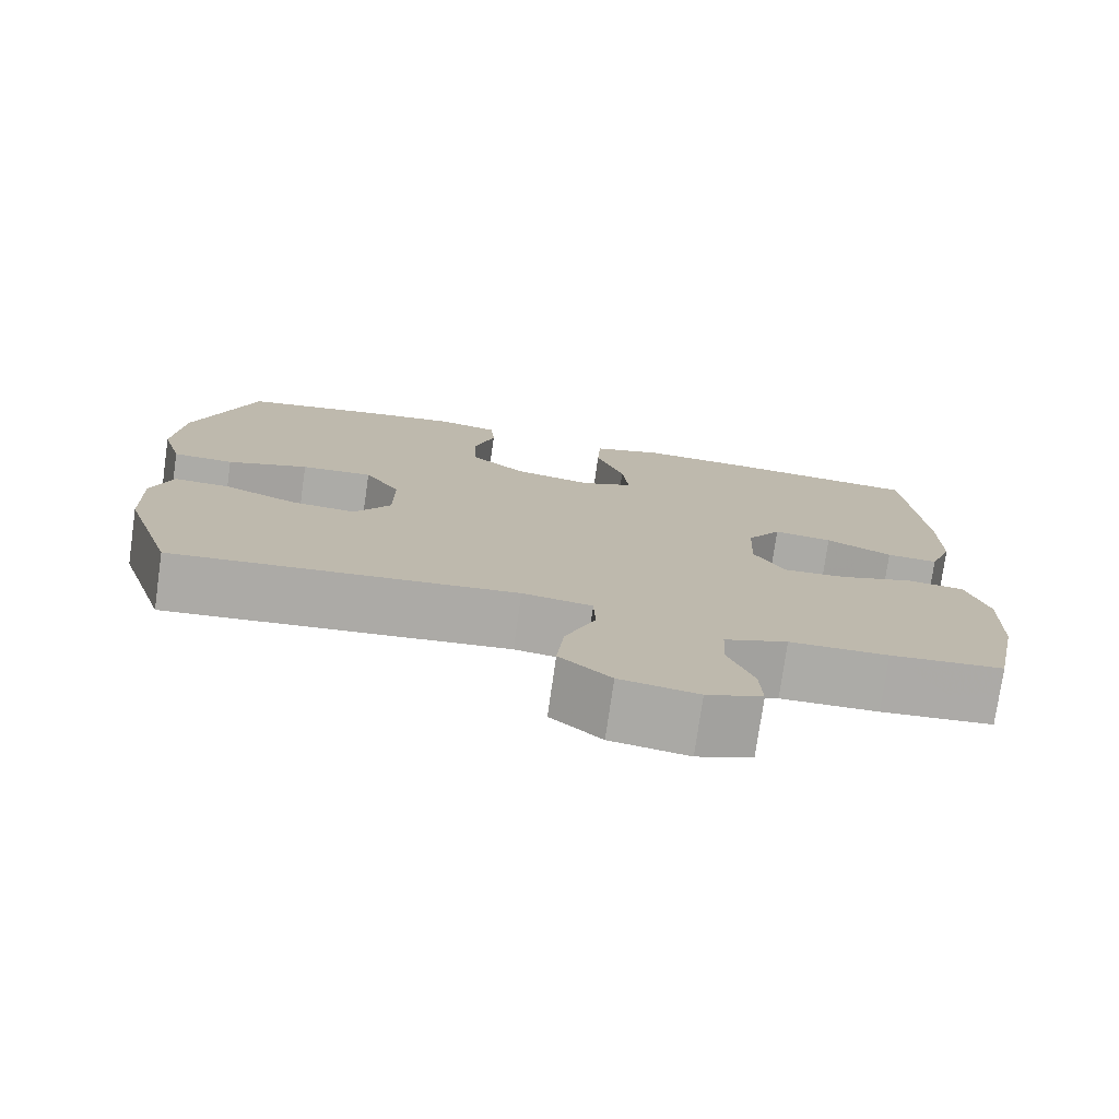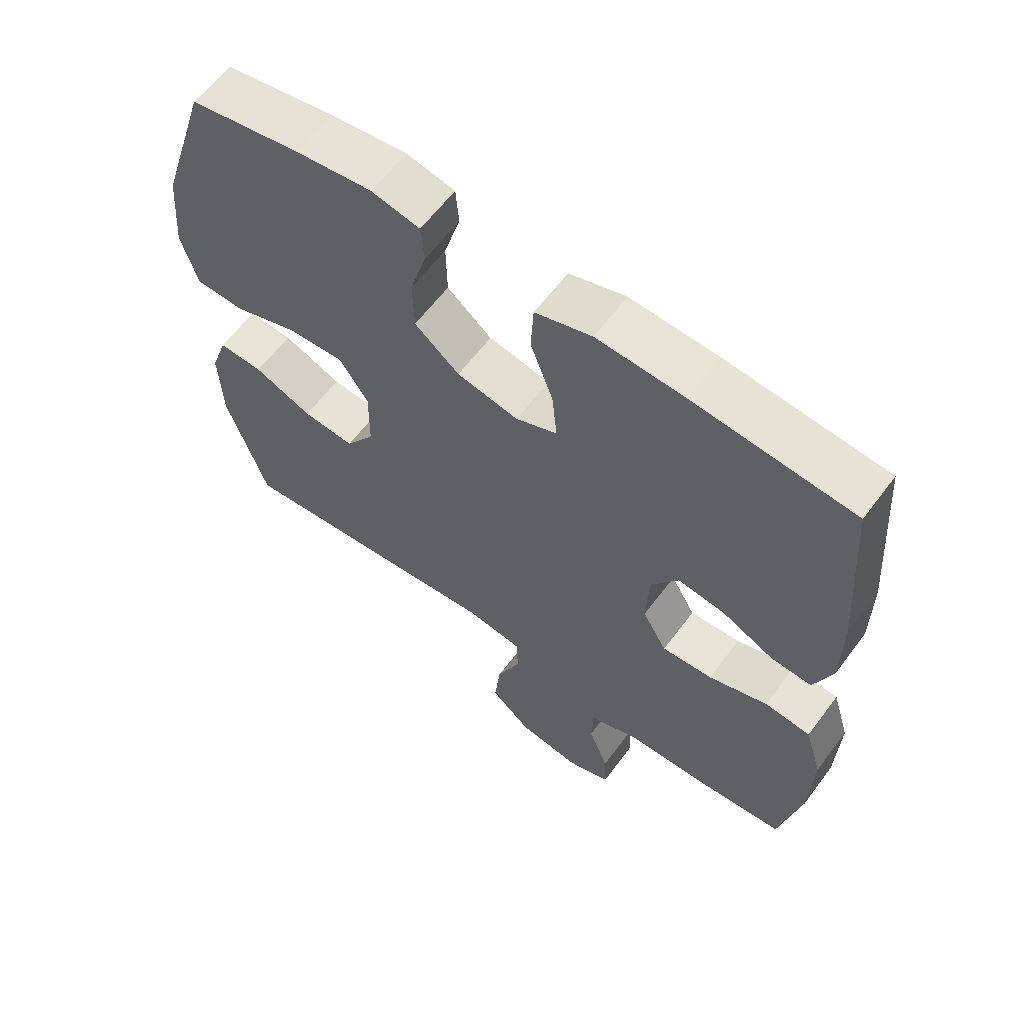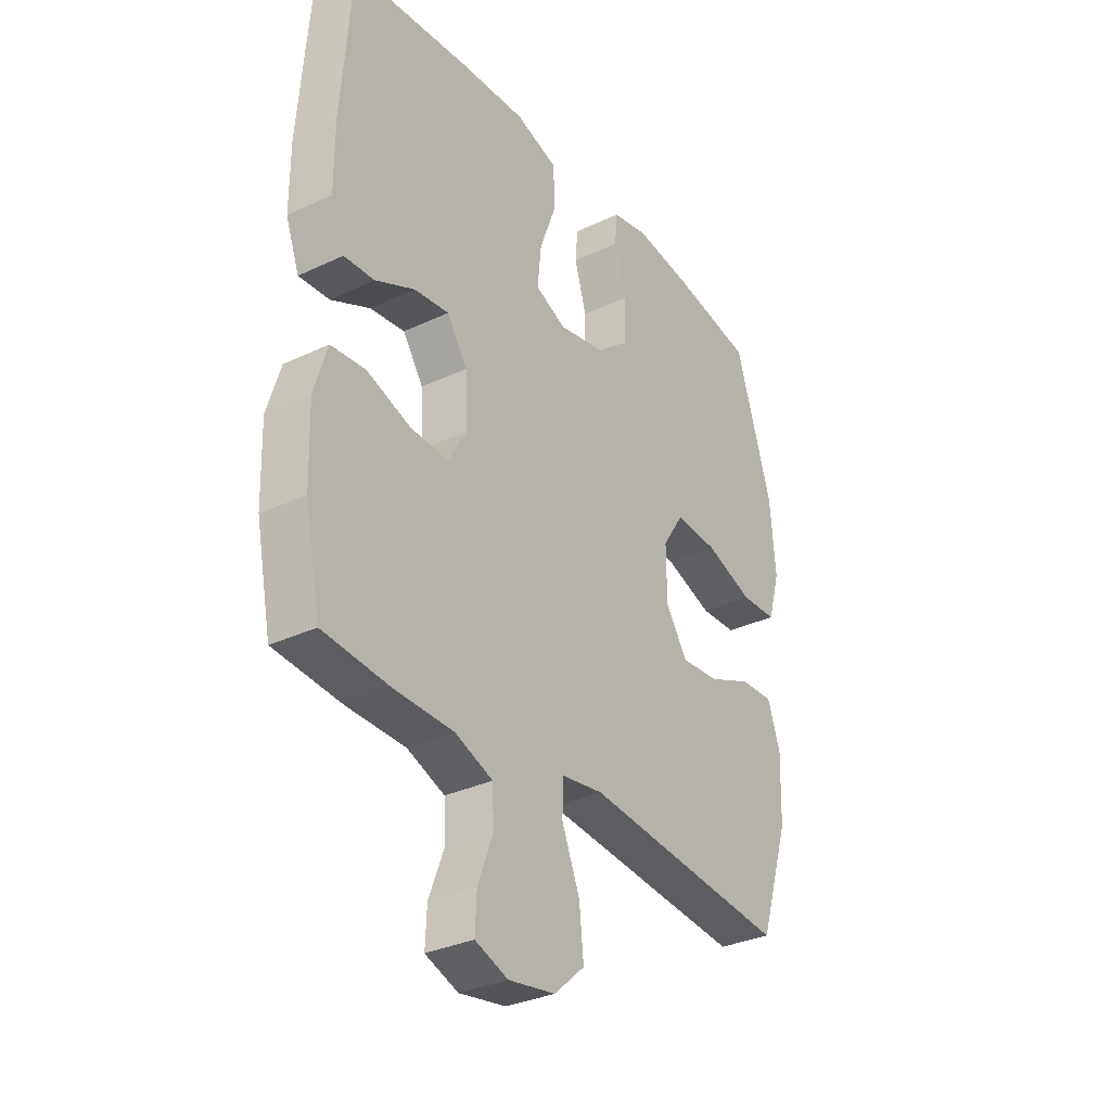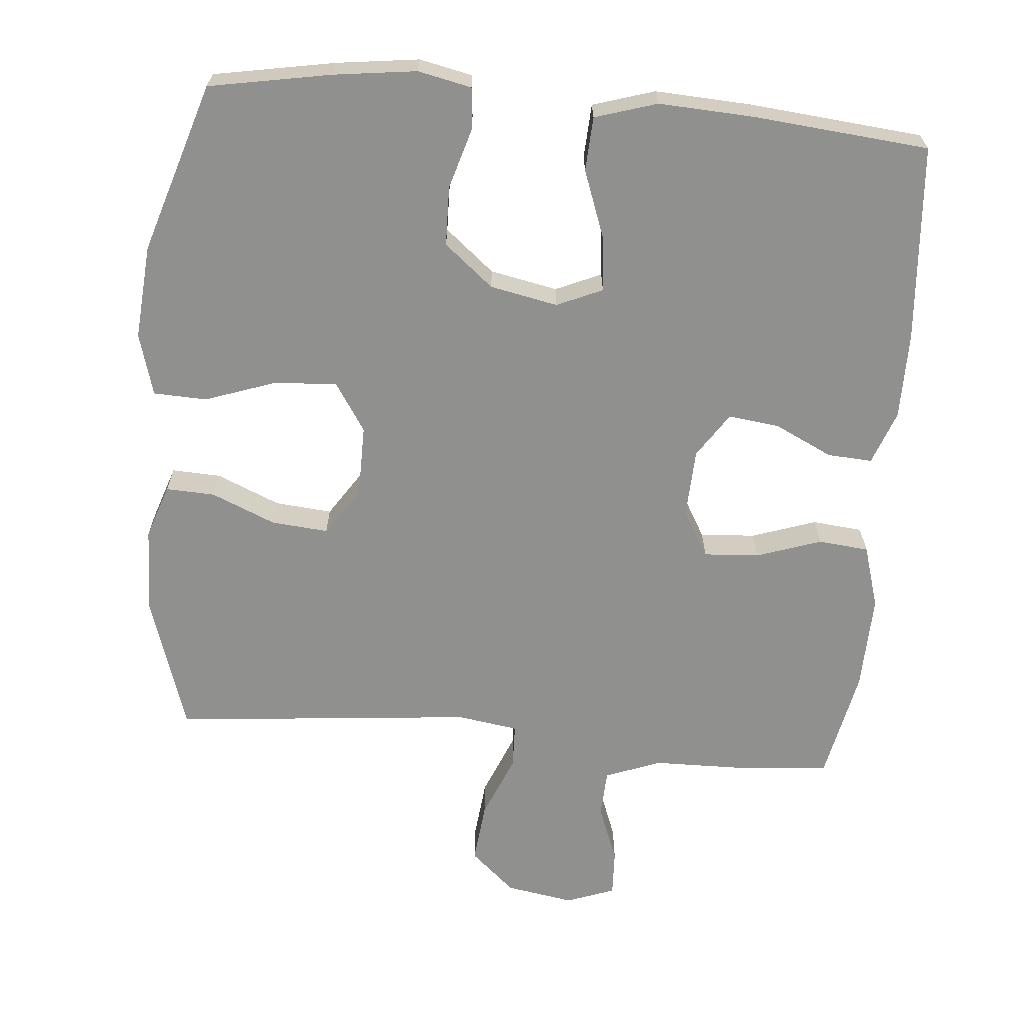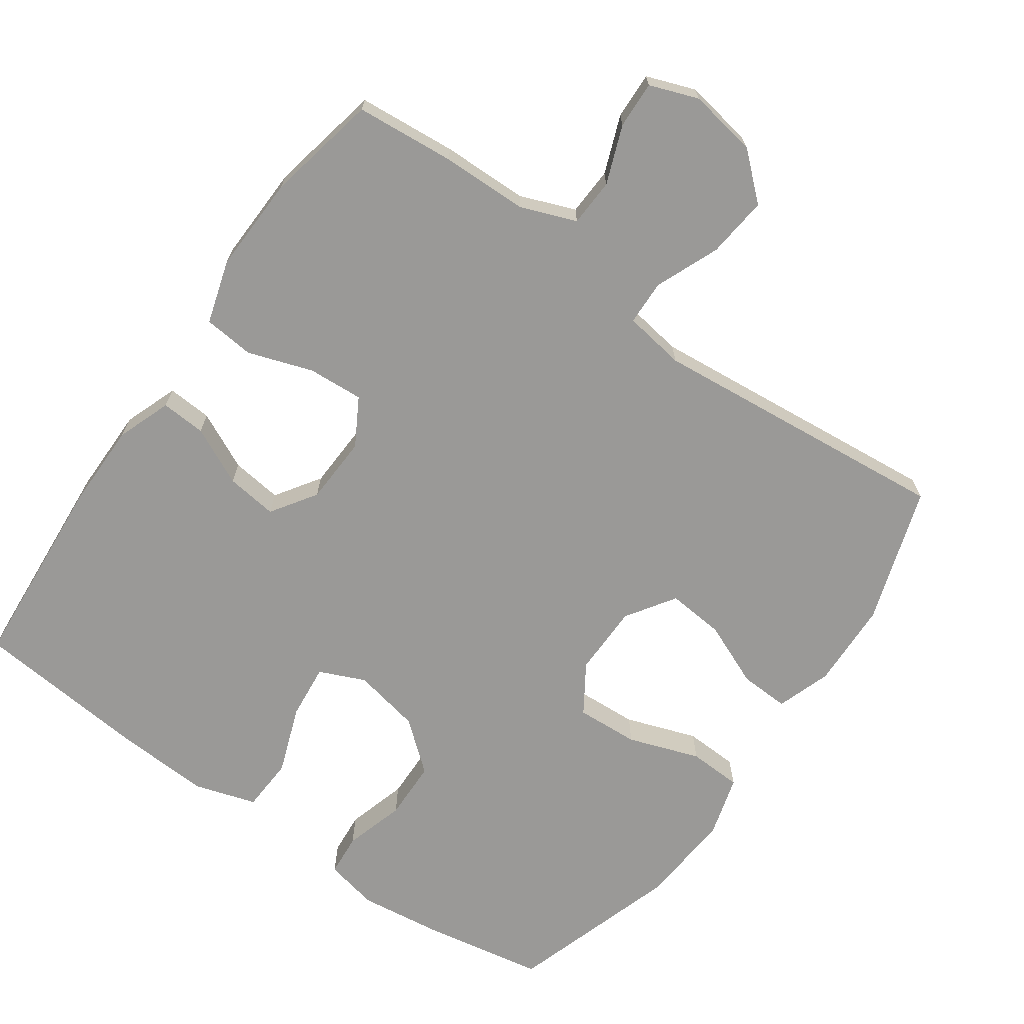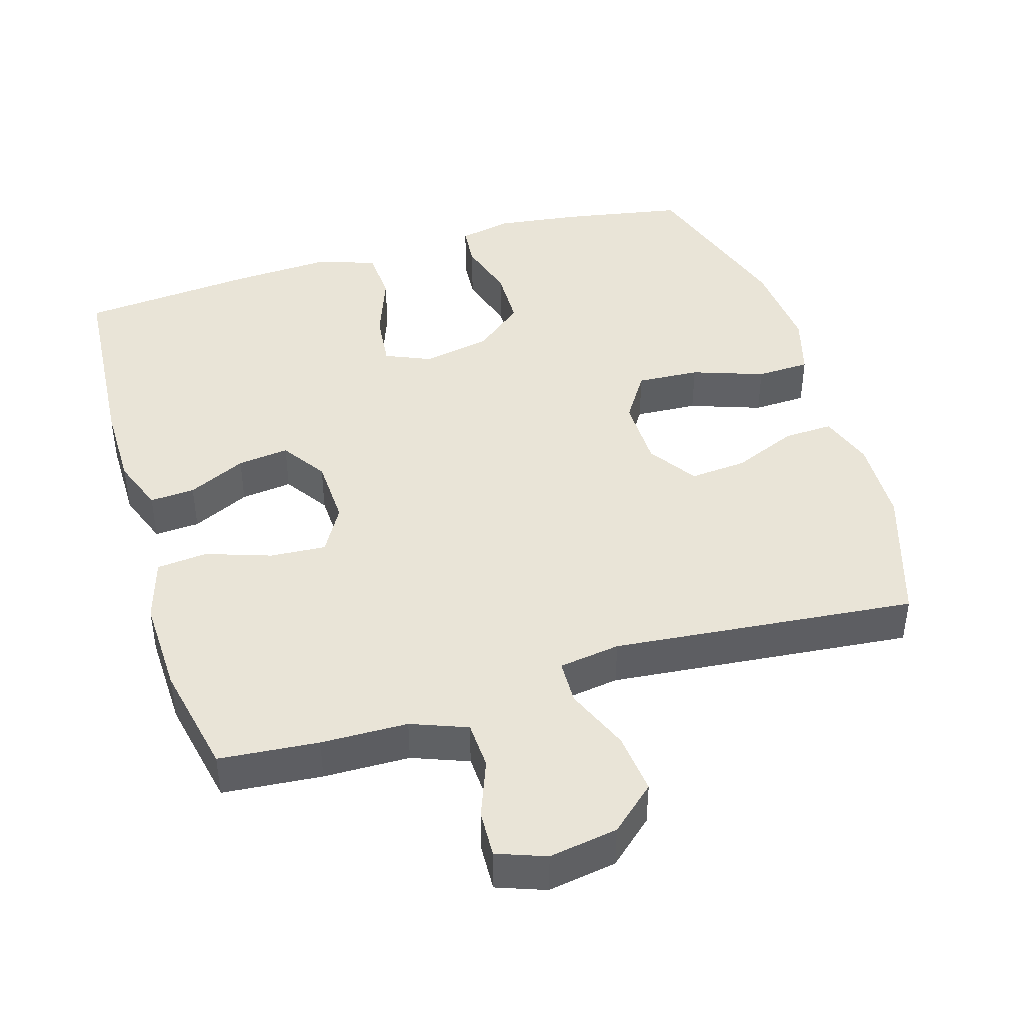
<metadata>
{"format":"obj","ext":"obj","renderer":"f3d","projection":"perspective","resolution":1024,"background":"white","views":[{"elev":-76.3,"azim":-8.1,"up":"+Z"},{"elev":61.7,"azim":36.7,"up":"+Z"},{"elev":-32.2,"azim":123.5,"up":"+Z"},{"elev":-65.5,"azim":-5.0,"up":"+Y"},{"elev":-69.0,"azim":144.8,"up":"+Y"},{"elev":43.1,"azim":163.2,"up":"+Y"}]}
</metadata>
<code>
v -0.5 0.07 -0.5
v -0.562 0.07 -0.308
v -0.566 0.07 -0.186
v -0.54 0.07 -0.11
v -0.471 0.07 -0.113
v -0.381 0.07 -0.151
v -0.301 0.07 -0.158
v -0.256 0.07 -0.09
v -0.255 0.07 0.01
v -0.299 0.07 0.078
v -0.387 0.07 0.073
v -0.487 0.07 0.038
v -0.562 0.07 0.041
v -0.587 0.07 0.128
v -0.576 0.07 0.261
v -0.5 0.07 0.5
v -0.329 0.07 0.531
v -0.213 0.07 0.546
v -0.138 0.07 0.53
v -0.133 0.07 0.471
v -0.158 0.07 0.386
v -0.156 0.07 0.303
v -0.087 0.07 0.246
v 0.008 0.07 0.227
v 0.072 0.07 0.255
v 0.064 0.07 0.332
v 0.029 0.07 0.427
v 0.033 0.07 0.503
v 0.12 0.07 0.53
v 0.254 0.07 0.523
v 0.5 0.07 0.5
v 0.521 0.07 0.224
v 0.521 0.07 0.102
v 0.493 0.07 0.026
v 0.43 0.07 0.03
v 0.349 0.07 0.069
v 0.277 0.07 0.078
v 0.235 0.07 0.015
v 0.231 0.07 -0.081
v 0.269 0.07 -0.147
v 0.347 0.07 -0.142
v 0.438 0.07 -0.111
v 0.509 0.07 -0.118
v 0.536 0.07 -0.207
v 0.532 0.07 -0.343
v 0.5 0.07 -0.5
v 0.361 0.07 -0.512
v 0.24 0.07 -0.514
v 0.162 0.07 -0.544
v 0.159 0.07 -0.611
v 0.19 0.07 -0.692
v 0.193 0.07 -0.758
v 0.125 0.07 -0.783
v 0.029 0.07 -0.767
v -0.034 0.07 -0.711
v -0.025 0.07 -0.625
v 0.012 0.07 -0.535
v 0.01 0.07 -0.472
v -0.076 0.07 -0.459
v -0.5 0 -0.5
v -0.562 0 -0.308
v -0.566 0 -0.186
v -0.54 0 -0.11
v -0.471 0 -0.113
v -0.381 0 -0.151
v -0.301 0 -0.158
v -0.256 0 -0.09
v -0.255 0 0.01
v -0.299 0 0.078
v -0.387 0 0.073
v -0.487 0 0.038
v -0.562 0 0.041
v -0.587 0 0.128
v -0.576 0 0.261
v -0.5 0 0.5
v -0.329 0 0.531
v -0.213 0 0.546
v -0.138 0 0.53
v -0.133 0 0.471
v -0.158 0 0.386
v -0.156 0 0.303
v -0.087 0 0.246
v 0.008 0 0.227
v 0.072 0 0.255
v 0.064 0 0.332
v 0.029 0 0.427
v 0.033 0 0.503
v 0.12 0 0.53
v 0.254 0 0.523
v 0.5 0 0.5
v 0.521 0 0.224
v 0.521 0 0.102
v 0.493 0 0.026
v 0.43 0 0.03
v 0.349 0 0.069
v 0.277 0 0.078
v 0.235 0 0.015
v 0.231 0 -0.081
v 0.269 0 -0.147
v 0.347 0 -0.142
v 0.438 0 -0.111
v 0.509 0 -0.118
v 0.536 0 -0.207
v 0.532 0 -0.343
v 0.5 0 -0.5
v 0.361 0 -0.512
v 0.24 0 -0.514
v 0.162 0 -0.544
v 0.159 0 -0.611
v 0.19 0 -0.692
v 0.193 0 -0.758
v 0.125 0 -0.783
v 0.029 0 -0.767
v -0.034 0 -0.711
v -0.025 0 -0.625
v 0.012 0 -0.535
v 0.01 0 -0.472
v -0.076 0 -0.459
f 54 55 56 57
f 54 57 58
f 53 54 58
f 50 51 52 53
f 49 50 53 58
f 48 49 58
f 47 48 58
f 46 47 58 59
f 44 45 46 59
f 41 42 43 44
f 40 41 44 59
f 33 34 35 36
f 33 36 37
f 32 33 37
f 31 32 37
f 30 31 37 38
f 26 27 28 29
f 25 26 29 30
f 18 19 20 21
f 18 21 22
f 17 18 22
f 16 17 22
f 15 16 22 23
f 11 12 13 14
f 10 11 14 15
f 3 4 5 6
f 3 6 7
f 2 3 7
f 1 2 7
f 39 40 59 1
f 25 30 38 39
f 24 25 39 1
f 10 15 23 24
f 9 10 24
f 8 9 24
f 1 7 8 24
f 116 115 114 113
f 117 116 113
f 117 113 112
f 112 111 110 109
f 117 112 109 108
f 117 108 107
f 117 107 106
f 118 117 106 105
f 118 105 104 103
f 103 102 101 100
f 118 103 100 99
f 95 94 93 92
f 96 95 92
f 96 92 91
f 96 91 90
f 97 96 90 89
f 88 87 86 85
f 89 88 85 84
f 80 79 78 77
f 81 80 77
f 81 77 76
f 81 76 75
f 82 81 75 74
f 73 72 71 70
f 74 73 70 69
f 65 64 63 62
f 66 65 62
f 66 62 61
f 66 61 60
f 60 118 99 98
f 98 97 89 84
f 60 98 84 83
f 83 82 74 69
f 83 69 68
f 83 68 67
f 83 67 66 60
f 1 60 61 2
f 2 61 62 3
f 3 62 63 4
f 4 63 64 5
f 5 64 65 6
f 6 65 66 7
f 7 66 67 8
f 8 67 68 9
f 9 68 69 10
f 10 69 70 11
f 11 70 71 12
f 12 71 72 13
f 13 72 73 14
f 14 73 74 15
f 15 74 75 16
f 16 75 76 17
f 17 76 77 18
f 18 77 78 19
f 19 78 79 20
f 20 79 80 21
f 21 80 81 22
f 22 81 82 23
f 23 82 83 24
f 24 83 84 25
f 25 84 85 26
f 26 85 86 27
f 27 86 87 28
f 28 87 88 29
f 29 88 89 30
f 30 89 90 31
f 31 90 91 32
f 32 91 92 33
f 33 92 93 34
f 34 93 94 35
f 35 94 95 36
f 36 95 96 37
f 37 96 97 38
f 38 97 98 39
f 39 98 99 40
f 40 99 100 41
f 41 100 101 42
f 42 101 102 43
f 43 102 103 44
f 44 103 104 45
f 45 104 105 46
f 46 105 106 47
f 47 106 107 48
f 48 107 108 49
f 49 108 109 50
f 50 109 110 51
f 51 110 111 52
f 52 111 112 53
f 53 112 113 54
f 54 113 114 55
f 55 114 115 56
f 56 115 116 57
f 57 116 117 58
f 58 117 118 59
f 59 118 60 1

</code>
